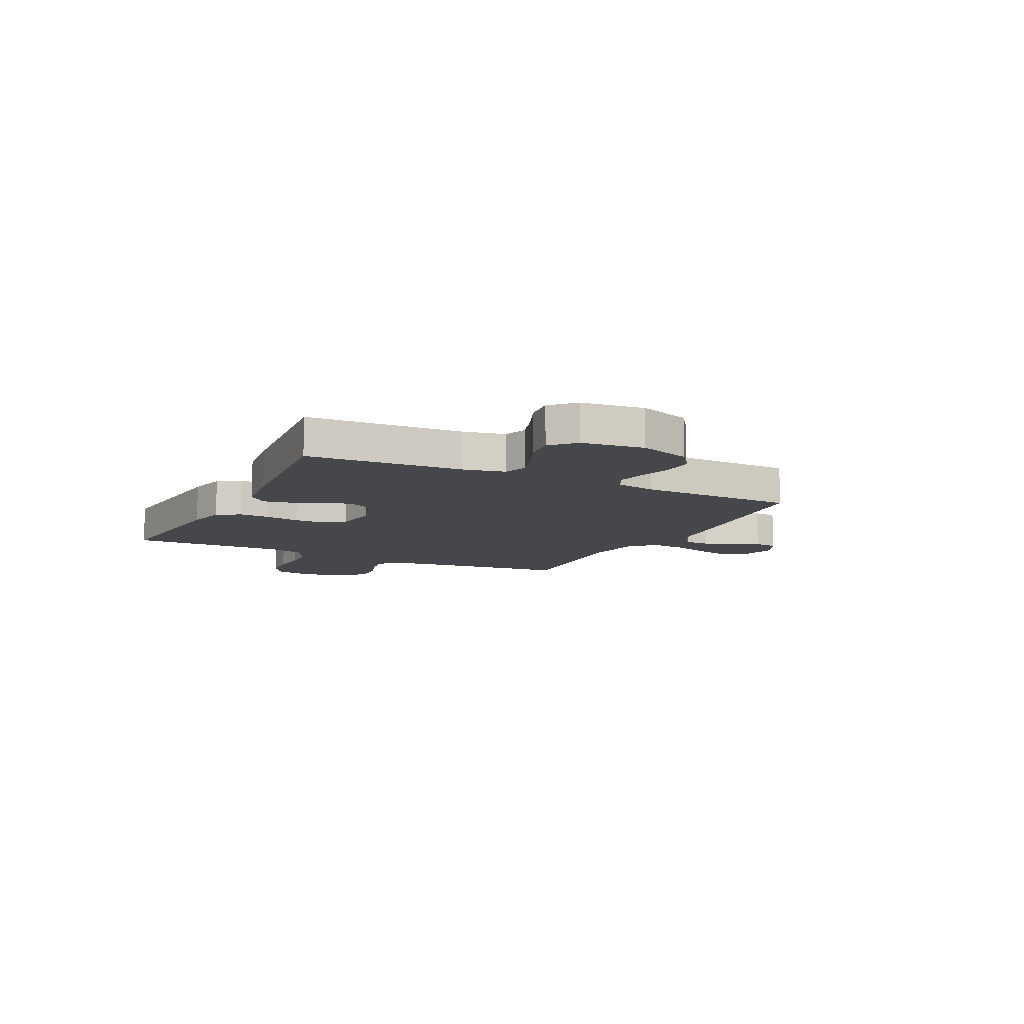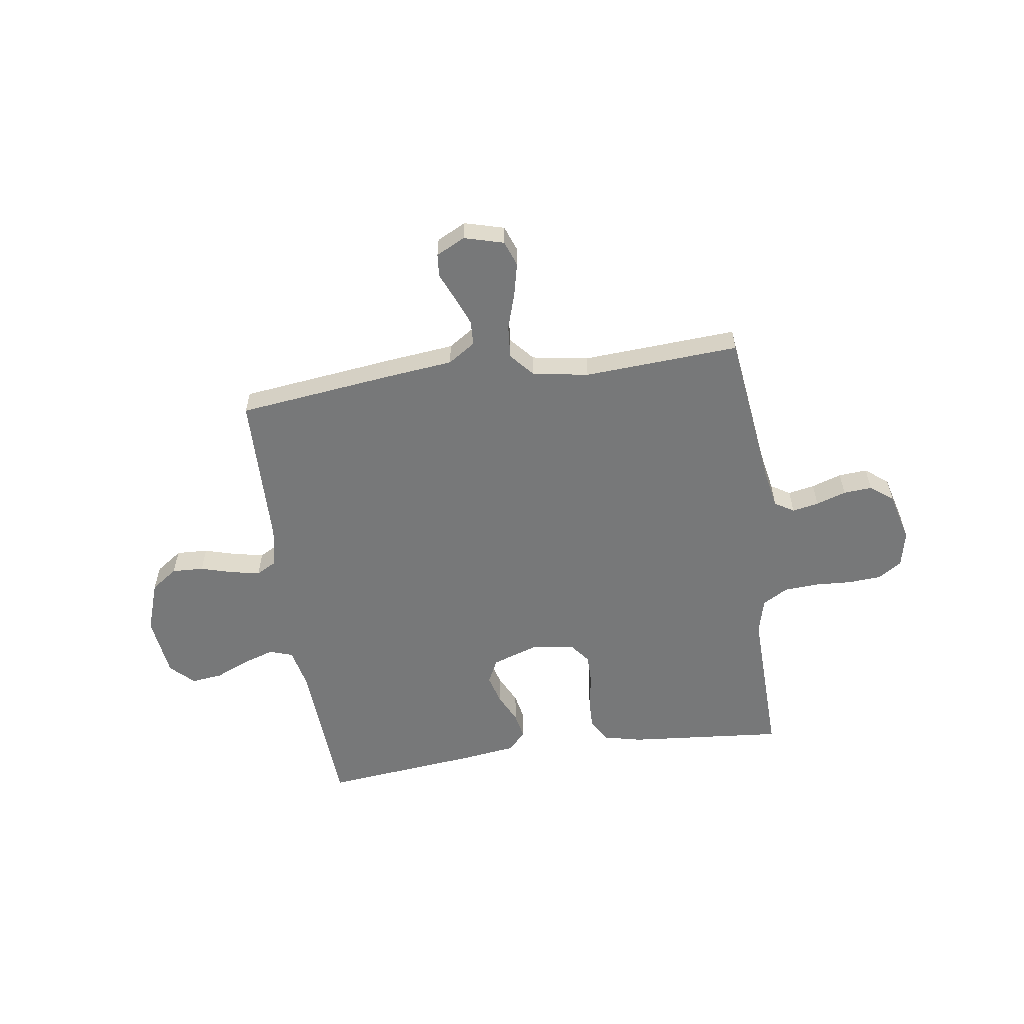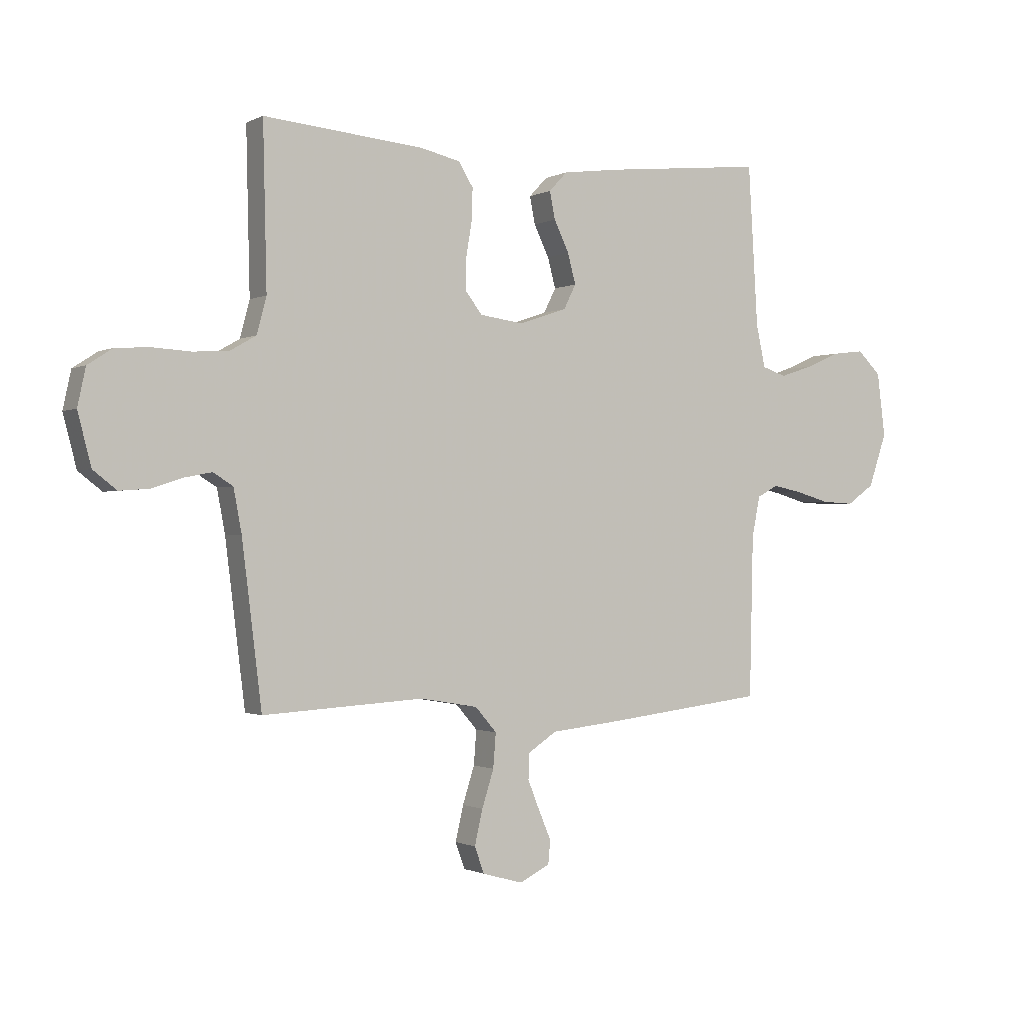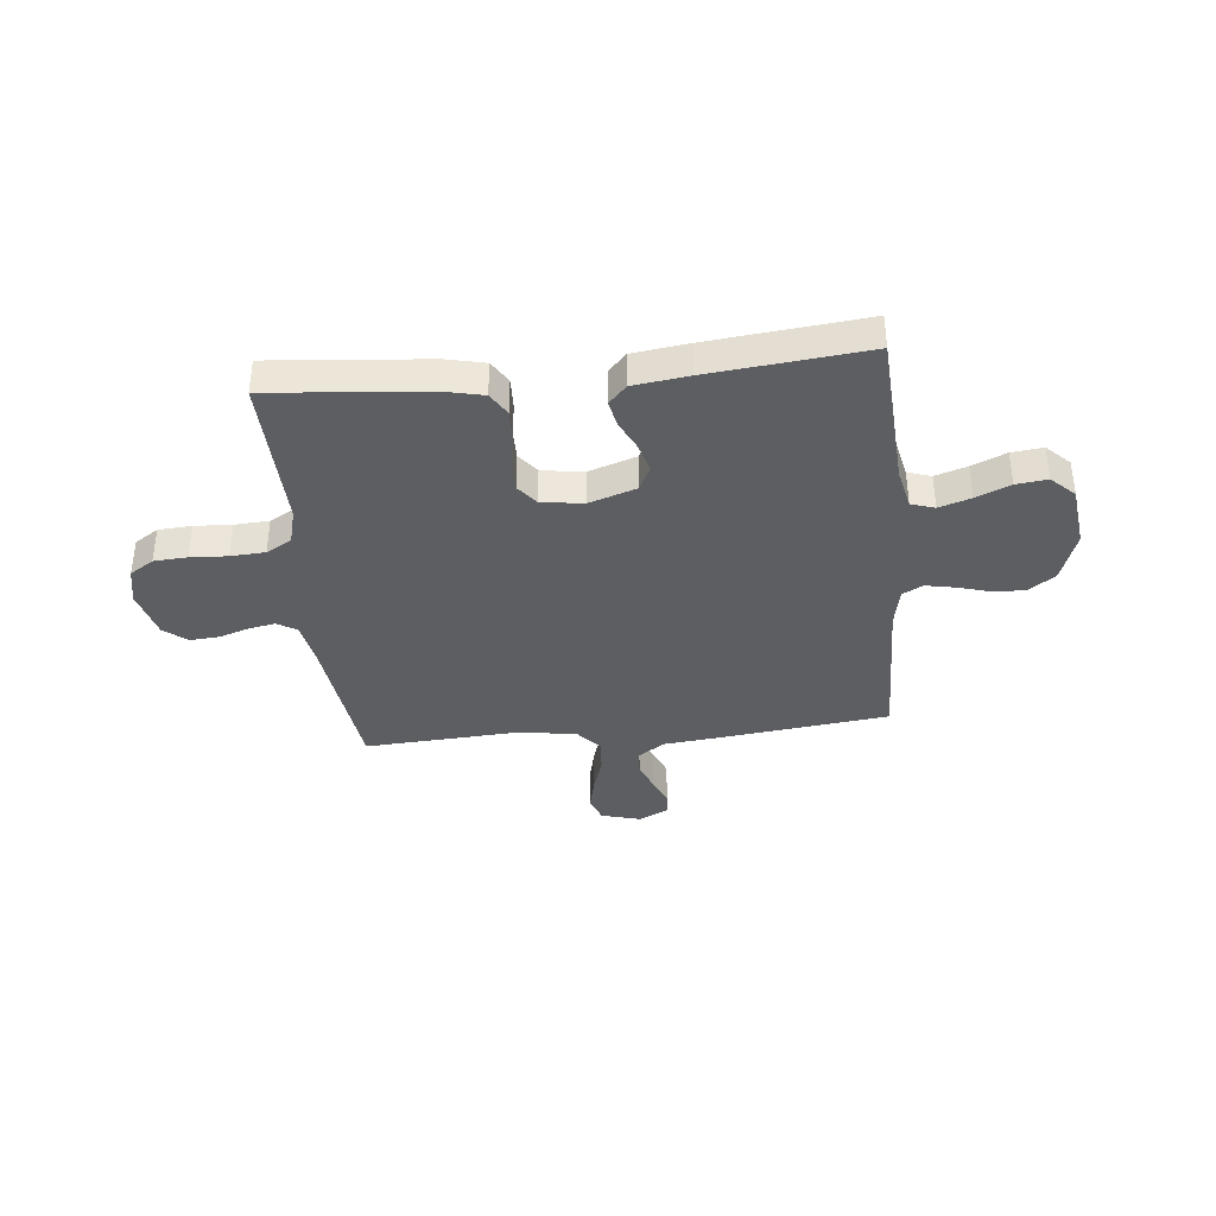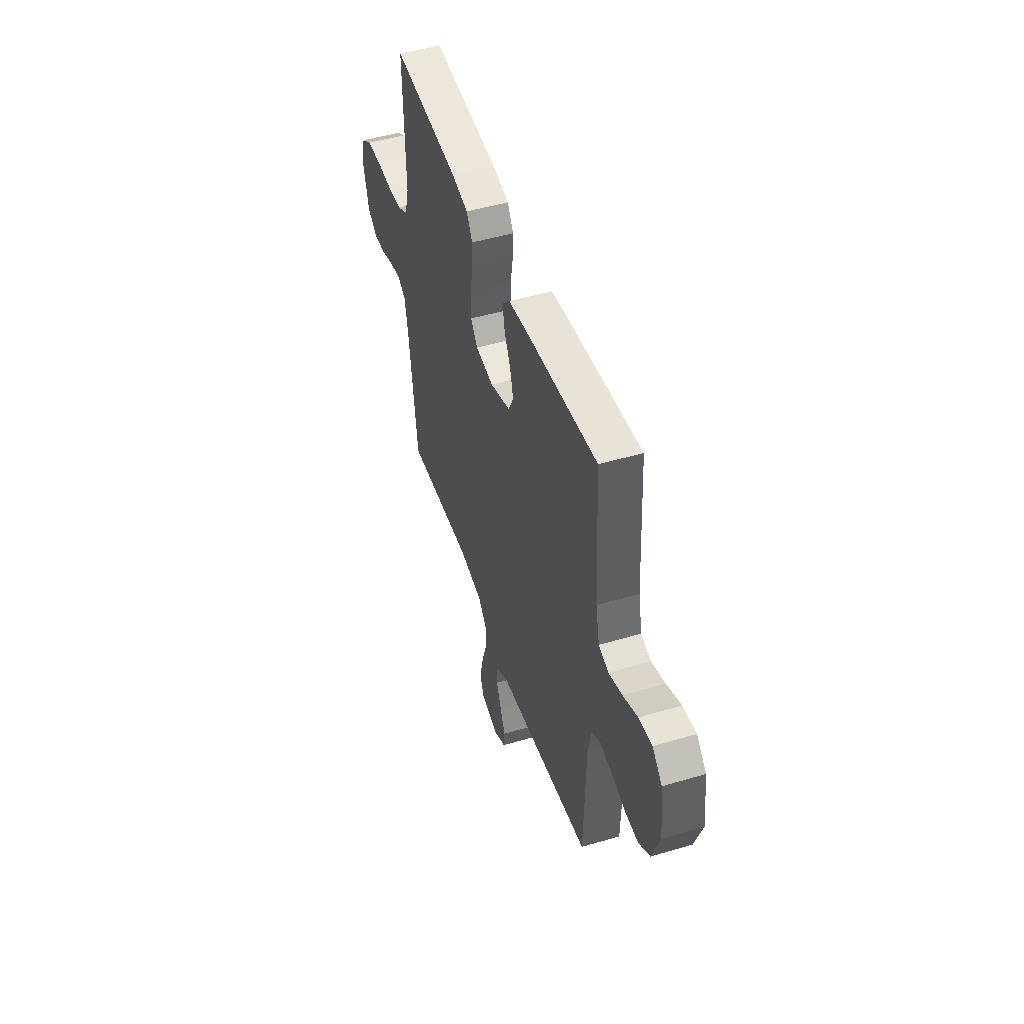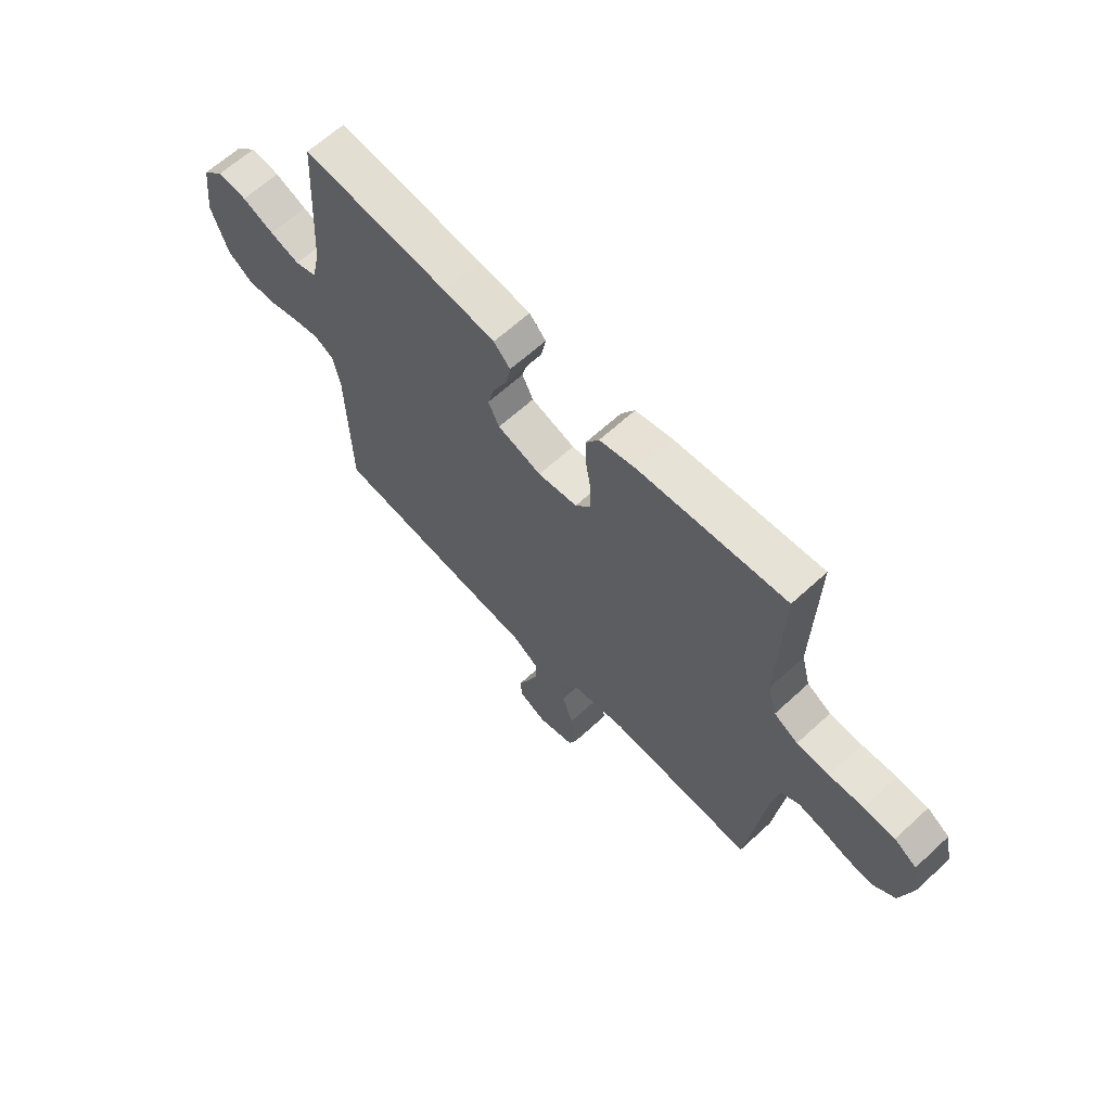
<metadata>
{"format":"obj","ext":"obj","renderer":"f3d","projection":"perspective","resolution":1024,"background":"white","views":[{"elev":-10.3,"azim":63.4,"up":"+Y"},{"elev":-57.4,"azim":-171.7,"up":"+Y"},{"elev":-1.0,"azim":-30.2,"up":"+Z"},{"elev":-37.4,"azim":5.8,"up":"+Y"},{"elev":48.8,"azim":71.7,"up":"+Z"},{"elev":64.1,"azim":-132.9,"up":"+Z"}]}
</metadata>
<code>
v -0.5 0.07 -0.5
v -0.537 0.07 -0.2
v -0.552 0.07 -0.12
v -0.589 0.07 -0.097
v -0.64 0.07 -0.107
v -0.698 0.07 -0.126
v -0.753 0.07 -0.13
v -0.797 0.07 -0.096
v -0.822 0.07 0
v -0.807 0.07 0.07
v -0.761 0.07 0.1
v -0.697 0.07 0.104
v -0.626 0.07 0.1
v -0.56 0.07 0.104
v -0.511 0.07 0.132
v -0.493 0.07 0.2
v -0.5 0.07 0.5
v -0.2 0.07 0.473
v -0.126 0.07 0.456
v -0.099 0.07 0.412
v -0.101 0.07 0.352
v -0.112 0.07 0.287
v -0.112 0.07 0.229
v -0.081 0.07 0.189
v 0 0.07 0.178
v 0.09 0.07 0.208
v 0.113 0.07 0.254
v 0.098 0.07 0.31
v 0.07 0.07 0.368
v 0.06 0.07 0.419
v 0.094 0.07 0.455
v 0.2 0.07 0.469
v 0.5 0.07 0.5
v 0.518 0.07 0.2
v 0.535 0.07 0.122
v 0.58 0.07 0.107
v 0.641 0.07 0.127
v 0.706 0.07 0.155
v 0.766 0.07 0.162
v 0.81 0.07 0.119
v 0.825 0.07 0
v 0.791 0.07 -0.099
v 0.74 0.07 -0.135
v 0.679 0.07 -0.132
v 0.616 0.07 -0.114
v 0.561 0.07 -0.103
v 0.522 0.07 -0.124
v 0.507 0.07 -0.2
v 0.5 0.07 -0.5
v 0.2 0.07 -0.536
v 0.07 0.07 -0.55
v 0.017 0.07 -0.585
v 0.015 0.07 -0.633
v 0.037 0.07 -0.688
v 0.06 0.07 -0.742
v 0.056 0.07 -0.786
v 0 0.07 -0.814
v -0.076 0.07 -0.793
v -0.094 0.07 -0.744
v -0.079 0.07 -0.679
v -0.057 0.07 -0.61
v -0.052 0.07 -0.546
v -0.092 0.07 -0.5
v -0.2 0.07 -0.482
v -0.5 0 -0.5
v -0.537 0 -0.2
v -0.552 0 -0.12
v -0.589 0 -0.097
v -0.64 0 -0.107
v -0.698 0 -0.126
v -0.753 0 -0.13
v -0.797 0 -0.096
v -0.822 0 0
v -0.807 0 0.07
v -0.761 0 0.1
v -0.697 0 0.104
v -0.626 0 0.1
v -0.56 0 0.104
v -0.511 0 0.132
v -0.493 0 0.2
v -0.5 0 0.5
v -0.2 0 0.473
v -0.126 0 0.456
v -0.099 0 0.412
v -0.101 0 0.352
v -0.112 0 0.287
v -0.112 0 0.229
v -0.081 0 0.189
v 0 0 0.178
v 0.09 0 0.208
v 0.113 0 0.254
v 0.098 0 0.31
v 0.07 0 0.368
v 0.06 0 0.419
v 0.094 0 0.455
v 0.2 0 0.469
v 0.5 0 0.5
v 0.518 0 0.2
v 0.535 0 0.122
v 0.58 0 0.107
v 0.641 0 0.127
v 0.706 0 0.155
v 0.766 0 0.162
v 0.81 0 0.119
v 0.825 0 0
v 0.791 0 -0.099
v 0.74 0 -0.135
v 0.679 0 -0.132
v 0.616 0 -0.114
v 0.561 0 -0.103
v 0.522 0 -0.124
v 0.507 0 -0.2
v 0.5 0 -0.5
v 0.2 0 -0.536
v 0.07 0 -0.55
v 0.017 0 -0.585
v 0.015 0 -0.633
v 0.037 0 -0.688
v 0.06 0 -0.742
v 0.056 0 -0.786
v 0 0 -0.814
v -0.076 0 -0.793
v -0.094 0 -0.744
v -0.079 0 -0.679
v -0.057 0 -0.61
v -0.052 0 -0.546
v -0.092 0 -0.5
v -0.2 0 -0.482
f 58 59 60 61
f 56 57 58 61
f 54 55 56 61
f 53 54 61 62
f 52 53 62
f 51 52 62 63
f 48 49 50 51
f 47 48 51 63
f 42 43 44 45
f 42 45 46
f 41 42 46
f 40 41 46
f 37 38 39 40
f 36 37 40 46
f 35 36 46 47
f 31 32 33 34
f 28 29 30 31
f 27 28 31 34
f 26 27 34 35
f 19 20 21 22
f 19 22 23
f 16 17 18 19
f 15 16 19 23
f 14 15 23 24
f 10 11 12 13
f 10 13 14
f 9 10 14
f 5 6 7 8
f 4 5 8 9
f 64 1 2
f 64 2 3
f 63 64 3
f 47 63 3
f 25 26 35 47
f 25 47 3 4
f 14 24 25
f 4 9 14 25
f 125 124 123 122
f 125 122 121 120
f 125 120 119 118
f 126 125 118 117
f 126 117 116
f 127 126 116 115
f 115 114 113 112
f 127 115 112 111
f 109 108 107 106
f 110 109 106
f 110 106 105
f 110 105 104
f 104 103 102 101
f 110 104 101 100
f 111 110 100 99
f 98 97 96 95
f 95 94 93 92
f 98 95 92 91
f 99 98 91 90
f 86 85 84 83
f 87 86 83
f 83 82 81 80
f 87 83 80 79
f 88 87 79 78
f 77 76 75 74
f 78 77 74
f 78 74 73
f 72 71 70 69
f 73 72 69 68
f 66 65 128
f 67 66 128
f 67 128 127
f 67 127 111
f 111 99 90 89
f 68 67 111 89
f 89 88 78
f 89 78 73 68
f 1 65 66 2
f 2 66 67 3
f 3 67 68 4
f 4 68 69 5
f 5 69 70 6
f 6 70 71 7
f 7 71 72 8
f 8 72 73 9
f 9 73 74 10
f 10 74 75 11
f 11 75 76 12
f 12 76 77 13
f 13 77 78 14
f 14 78 79 15
f 15 79 80 16
f 16 80 81 17
f 17 81 82 18
f 18 82 83 19
f 19 83 84 20
f 20 84 85 21
f 21 85 86 22
f 22 86 87 23
f 23 87 88 24
f 24 88 89 25
f 25 89 90 26
f 26 90 91 27
f 27 91 92 28
f 28 92 93 29
f 29 93 94 30
f 30 94 95 31
f 31 95 96 32
f 32 96 97 33
f 33 97 98 34
f 34 98 99 35
f 35 99 100 36
f 36 100 101 37
f 37 101 102 38
f 38 102 103 39
f 39 103 104 40
f 40 104 105 41
f 41 105 106 42
f 42 106 107 43
f 43 107 108 44
f 44 108 109 45
f 45 109 110 46
f 46 110 111 47
f 47 111 112 48
f 48 112 113 49
f 49 113 114 50
f 50 114 115 51
f 51 115 116 52
f 52 116 117 53
f 53 117 118 54
f 54 118 119 55
f 55 119 120 56
f 56 120 121 57
f 57 121 122 58
f 58 122 123 59
f 59 123 124 60
f 60 124 125 61
f 61 125 126 62
f 62 126 127 63
f 63 127 128 64
f 64 128 65 1

</code>
